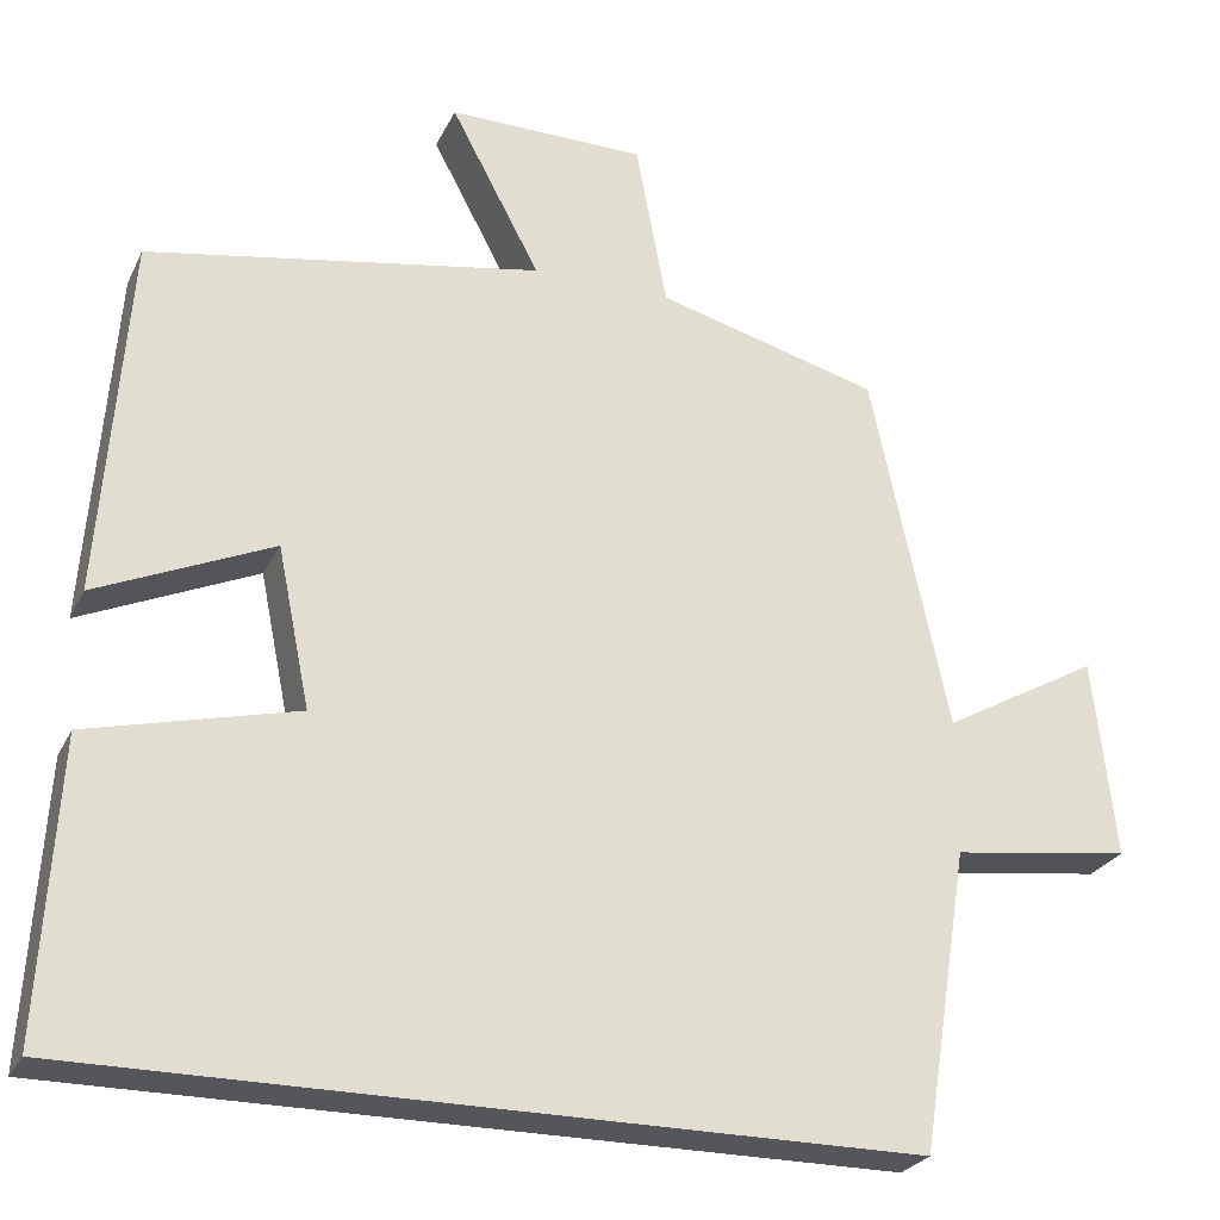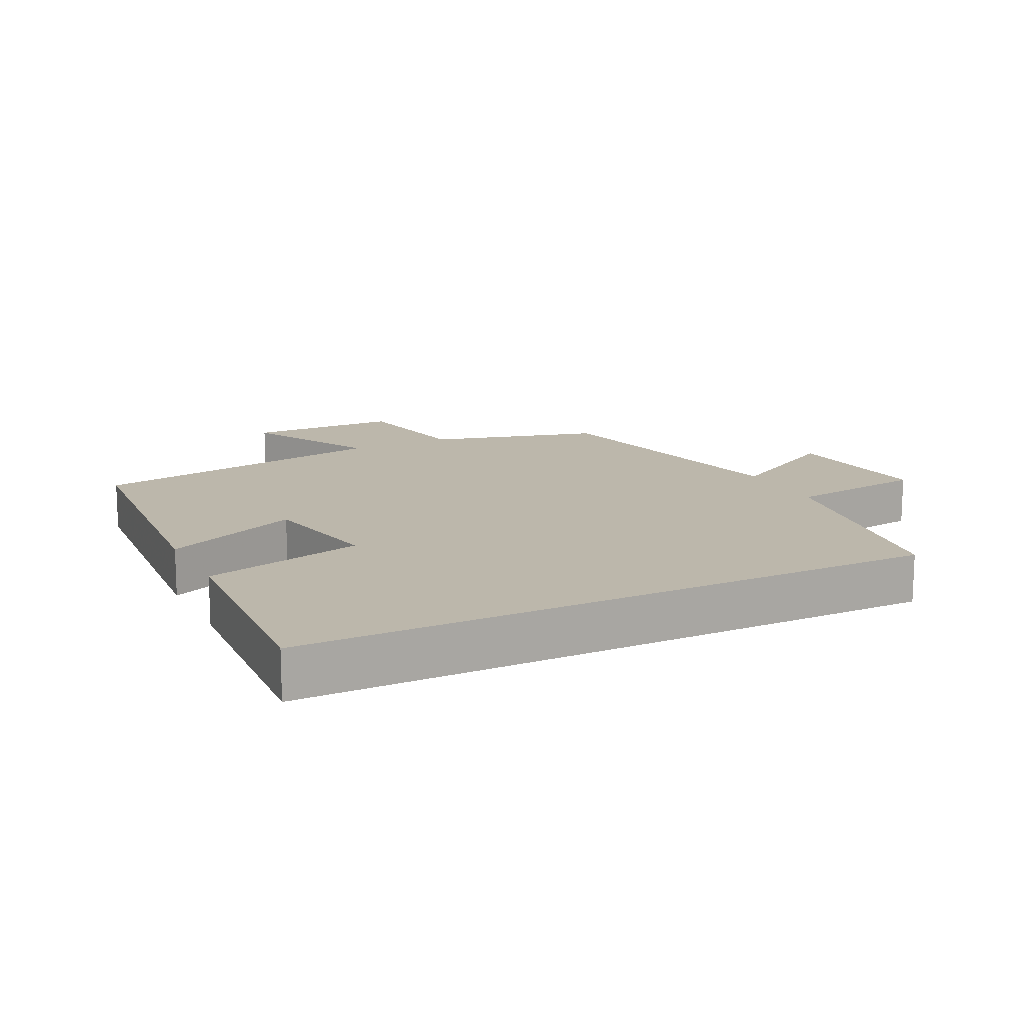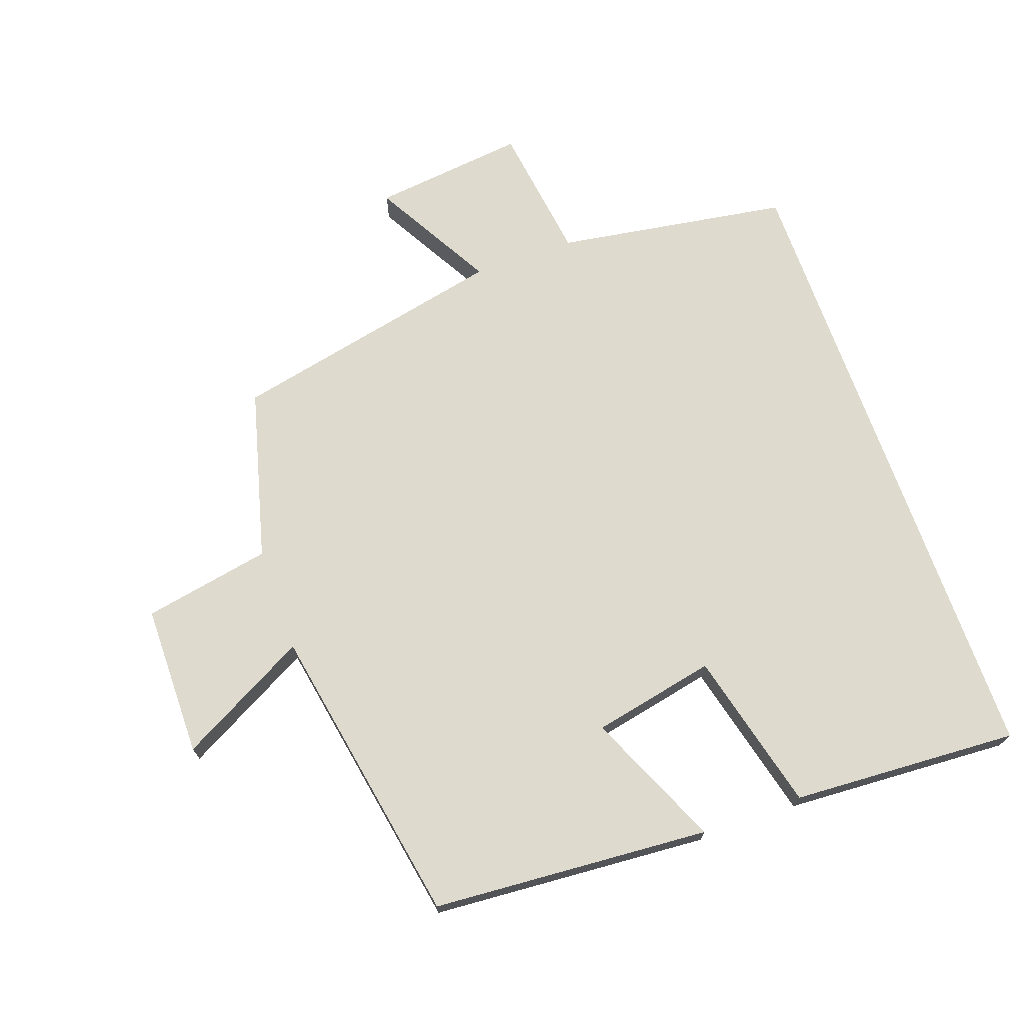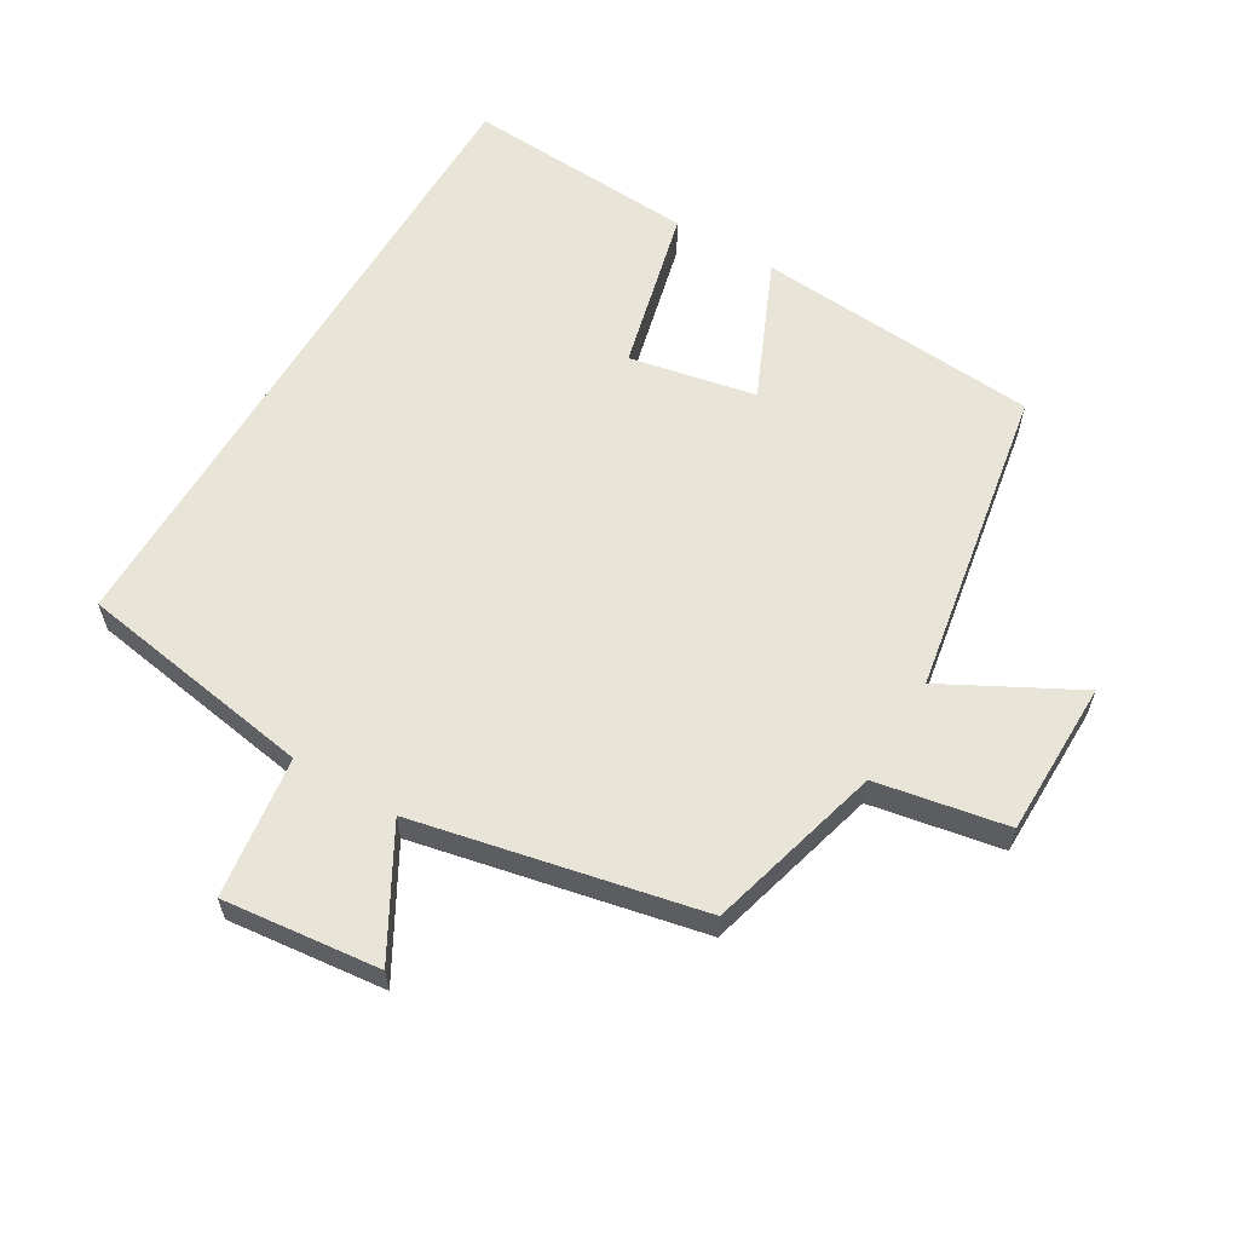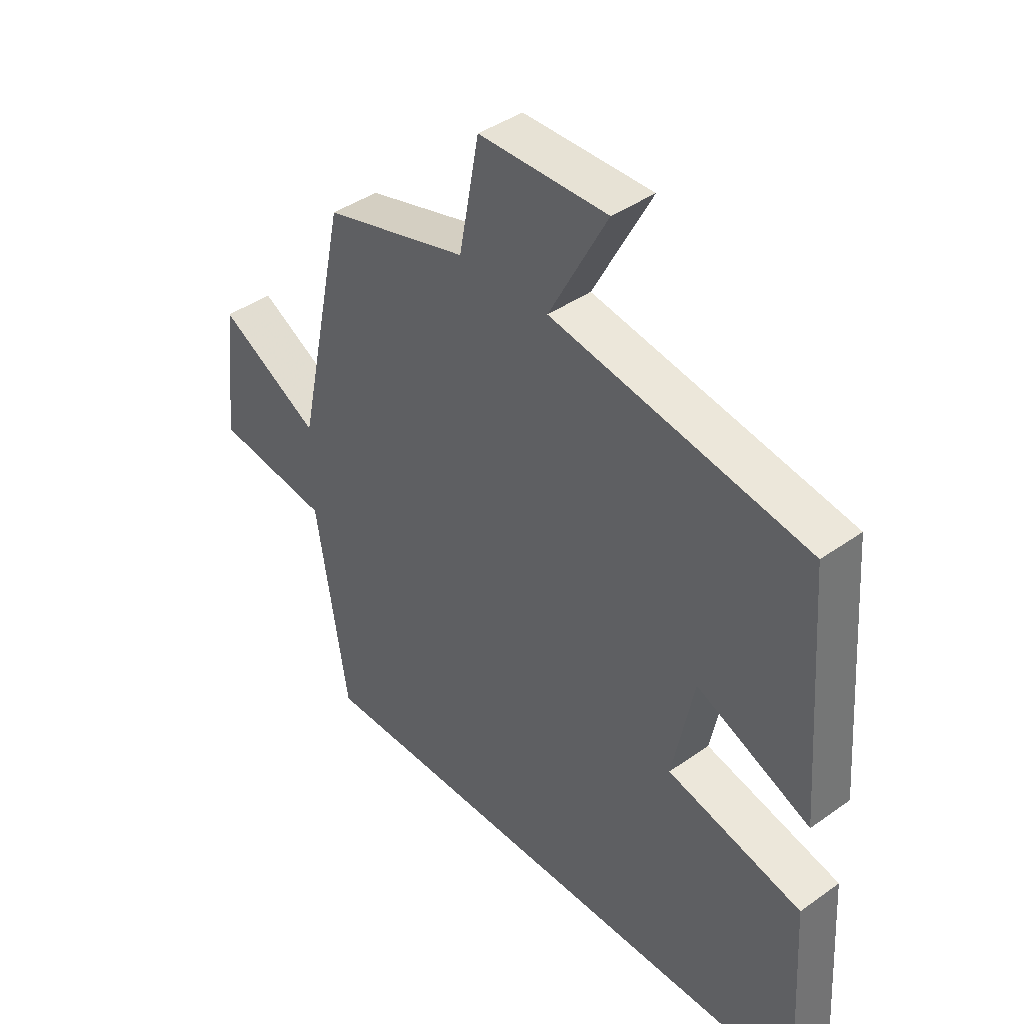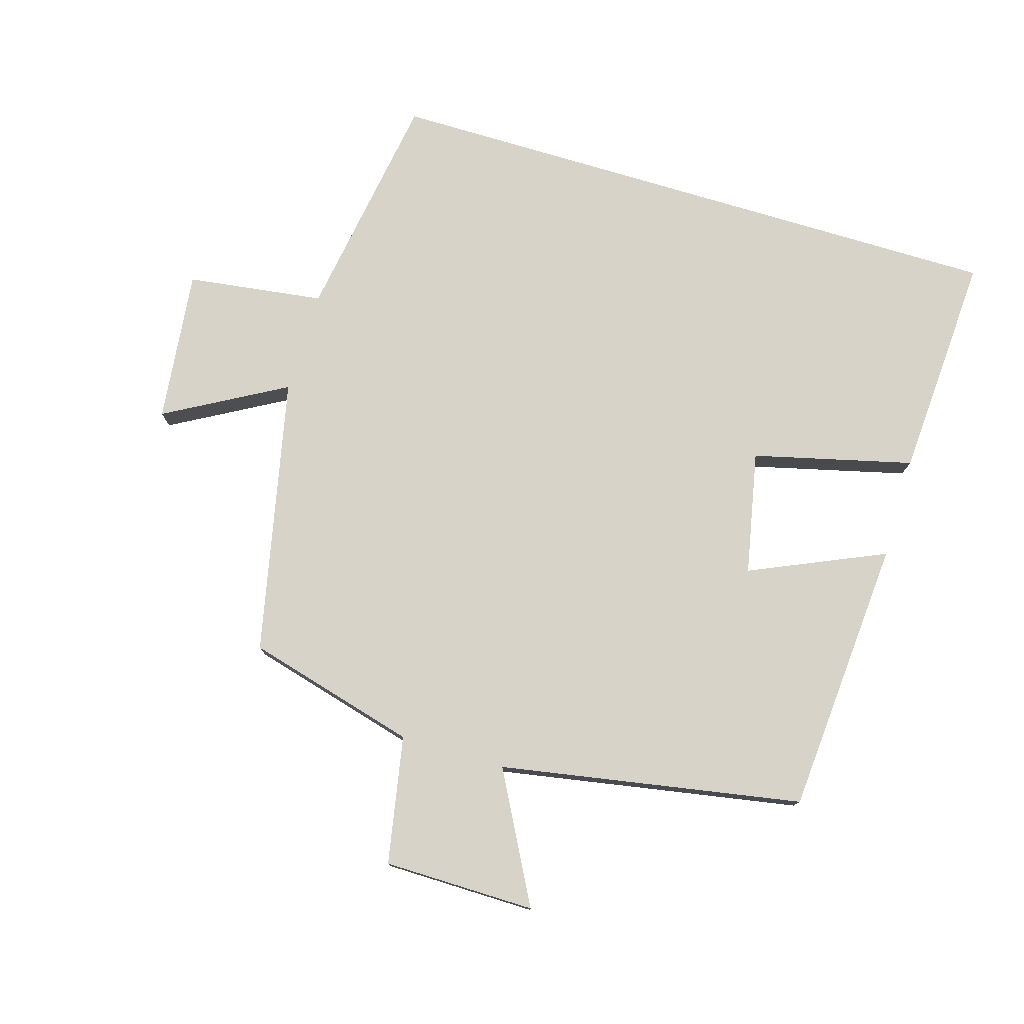
<metadata>
{"format":"obj","ext":"obj","renderer":"f3d","projection":"perspective","resolution":1024,"background":"white","views":[{"elev":-26.0,"azim":158.8,"up":"+Z"},{"elev":14.5,"azim":153.7,"up":"+Y"},{"elev":71.3,"azim":70.3,"up":"+Y"},{"elev":60.7,"azim":-59.3,"up":"+Y"},{"elev":41.1,"azim":49.1,"up":"+Z"},{"elev":77.1,"azim":16.7,"up":"+Y"}]}
</metadata>
<code>
v -0.444 0.07 -0.5
v -0.5 0.07 -0.148
v -0.708 0.07 -0.12
v -0.682 0.07 0.112
v -0.5 0.07 0.01
v -0.41 0.07 0.43
v -0.151 0.07 0.5
v -0.115 0.07 0.693
v 0.115 0.07 0.695
v 0.011 0.07 0.5
v 0.469 0.07 0.419
v 0.5 0.07 -0.001
v 0.296 0.07 0.089
v 0.258 0.07 -0.097
v 0.5 0.07 -0.157
v 0.52 0.07 -0.5
v -0.444 0 -0.5
v -0.5 0 -0.148
v -0.708 0 -0.12
v -0.682 0 0.112
v -0.5 0 0.01
v -0.41 0 0.43
v -0.151 0 0.5
v -0.115 0 0.693
v 0.115 0 0.695
v 0.011 0 0.5
v 0.469 0 0.419
v 0.5 0 -0.001
v 0.296 0 0.089
v 0.258 0 -0.097
v 0.5 0 -0.157
v 0.52 0 -0.5
f 14 15 16 1
f 13 14 1 2
f 10 11 12 13
f 10 13 2
f 7 8 9 10
f 5 6 7 10
f 5 10 2
f 2 3 4 5
f 17 32 31 30
f 18 17 30 29
f 29 28 27 26
f 18 29 26
f 26 25 24 23
f 26 23 22 21
f 18 26 21
f 21 20 19 18
f 1 17 18 2
f 2 18 19 3
f 3 19 20 4
f 4 20 21 5
f 5 21 22 6
f 6 22 23 7
f 7 23 24 8
f 8 24 25 9
f 9 25 26 10
f 10 26 27 11
f 11 27 28 12
f 12 28 29 13
f 13 29 30 14
f 14 30 31 15
f 15 31 32 16
f 16 32 17 1

</code>
